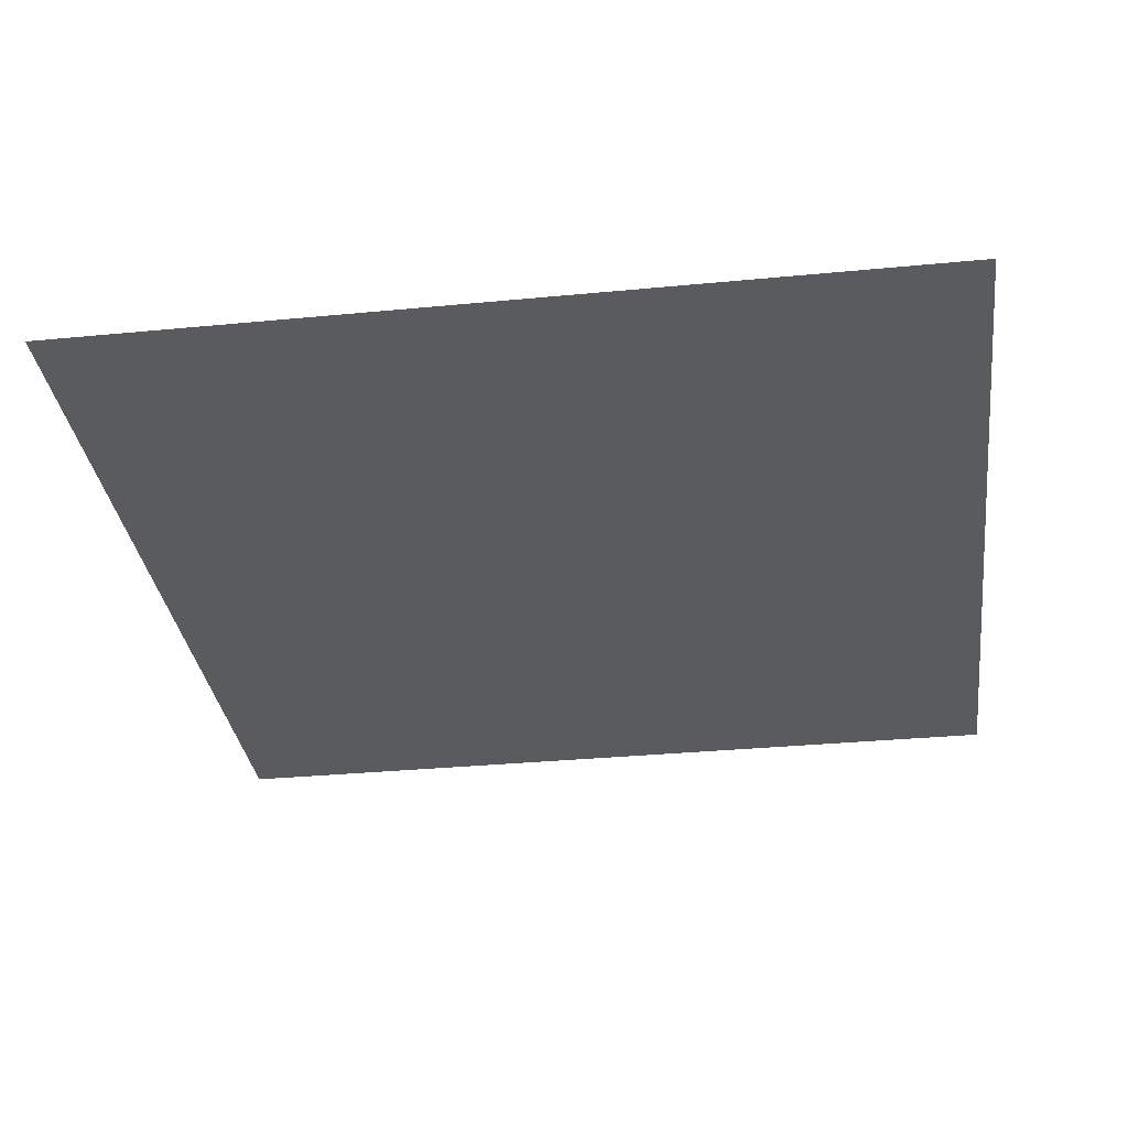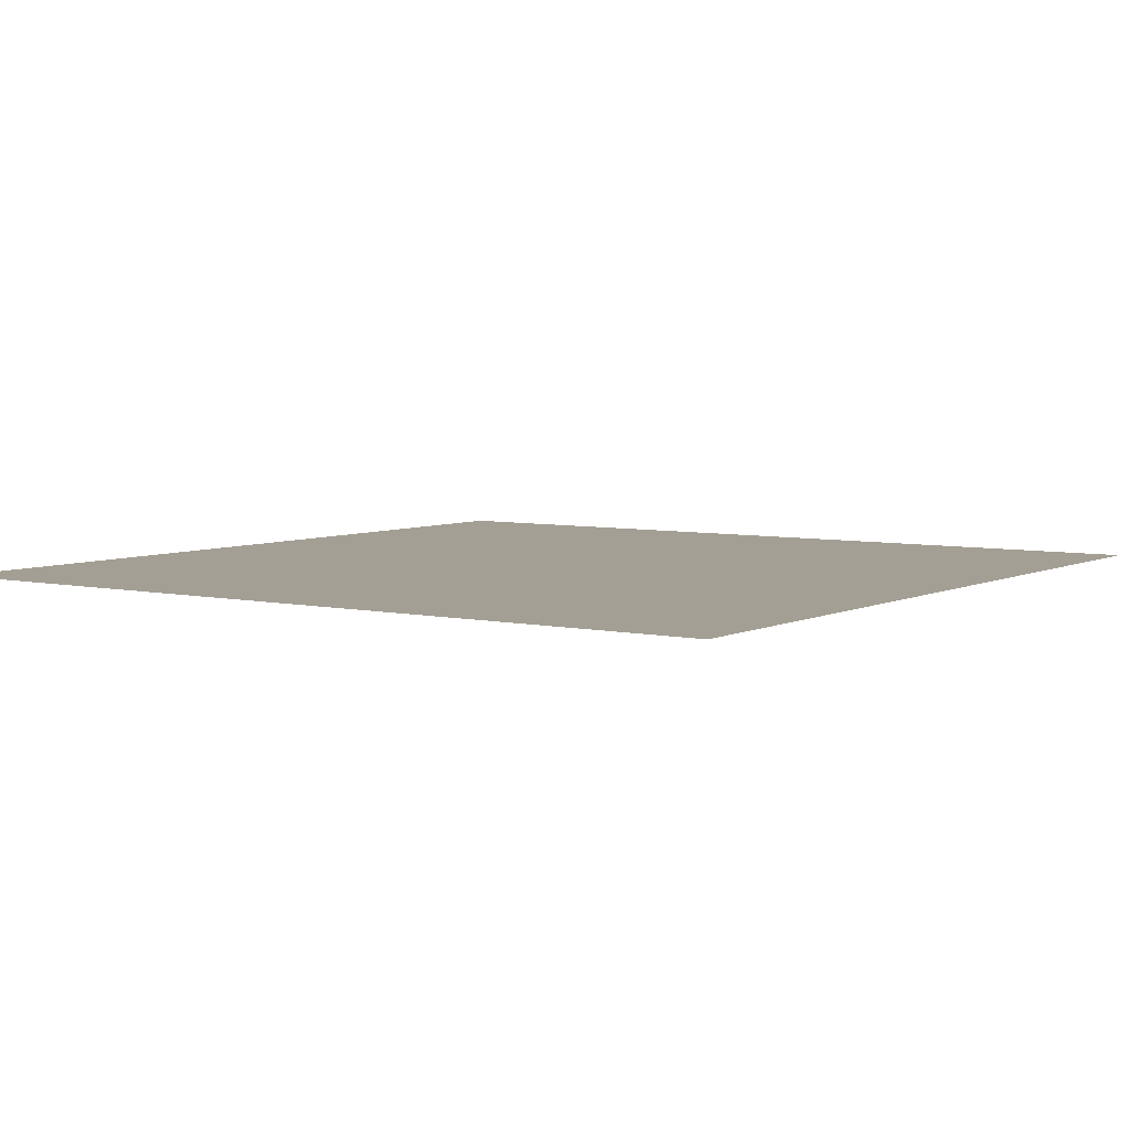
<metadata>
{"format":"obj","ext":"obj","renderer":"f3d","projection":"perspective","resolution":1024,"background":"white","views":[{"elev":-32.7,"azim":-82.4,"up":"+Z"},{"elev":5.5,"azim":34.6,"up":"+Z"}]}
</metadata>
<code>
v -480 -32 0
v -512 -32 0
v -512 0 0
v -480 0 0
v -448 -32 0
v -480 -32 0
v -480 0 0
v -448 0 0
v -416 -32 0
v -448 -32 0
v -448 0 0
v -416 0 0
v -384 -32 0
v -416 -32 0
v -416 0 0
v -384 0 0
v -352 -32 0
v -384 -32 0
v -384 0 0
v -352 0 0
v -320 -32 0
v -352 -32 0
v -352 0 0
v -320 0 0
v -288 -32 0
v -320 -32 0
v -320 0 0
v -288 0 0
v -256 -32 0
v -288 -32 0
v -288 0 0
v -256 0 0
v -224 -32 0
v -256 -32 0
v -256 0 0
v -224 0 0
v -192 -32 0
v -224 -32 0
v -224 0 0
v -192 0 0
v -160 -32 0
v -192 -32 0
v -192 0 0
v -160 0 0
v -128 -32 0
v -160 -32 0
v -160 0 0
v -128 0 0
v -96 -32 0
v -128 -32 0
v -128 0 0
v -96 0 0
v -64 -32 0
v -96 -32 0
v -96 0 0
v -64 0 0
v -32 -32 0
v -64 -32 0
v -64 0 0
v -32 0 0
v 0 -32 0
v -32 -32 0
v -32 0 0
v 0 0 0
v -480 -64 0
v -512 -64 0
v -512 -32 0
v -480 -32 0
v -448 -64 0
v -480 -64 0
v -480 -32 0
v -448 -32 0
v -416 -64 0
v -448 -64 0
v -448 -32 0
v -416 -32 0
v -384 -64 0
v -416 -64 0
v -416 -32 0
v -384 -32 0
v -352 -64 0
v -384 -64 0
v -384 -32 0
v -352 -32 0
v -320 -64 0
v -352 -64 0
v -352 -32 0
v -320 -32 0
v -288 -64 0
v -320 -64 0
v -320 -32 0
v -288 -32 0
v -256 -64 0
v -288 -64 0
v -288 -32 0
v -256 -32 0
v -224 -64 0
v -256 -64 0
v -256 -32 0
v -224 -32 0
v -192 -64 0
v -224 -64 0
v -224 -32 0
v -192 -32 0
v -160 -64 0
v -192 -64 0
v -192 -32 0
v -160 -32 0
v -128 -64 0
v -160 -64 0
v -160 -32 0
v -128 -32 0
v -96 -64 0
v -128 -64 0
v -128 -32 0
v -96 -32 0
v -64 -64 0
v -96 -64 0
v -96 -32 0
v -64 -32 0
v -32 -64 0
v -64 -64 0
v -64 -32 0
v -32 -32 0
v 0 -64 0
v -32 -64 0
v -32 -32 0
v 0 -32 0
v -480 -96 0
v -512 -96 0
v -512 -64 0
v -480 -64 0
v -448 -96 0
v -480 -96 0
v -480 -64 0
v -448 -64 0
v -416 -96 0
v -448 -96 0
v -448 -64 0
v -416 -64 0
v -384 -96 0
v -416 -96 0
v -416 -64 0
v -384 -64 0
v -352 -96 0
v -384 -96 0
v -384 -64 0
v -352 -64 0
v -320 -96 0
v -352 -96 0
v -352 -64 0
v -320 -64 0
v -288 -96 0
v -320 -96 0
v -320 -64 0
v -288 -64 0
v -256 -96 0
v -288 -96 0
v -288 -64 0
v -256 -64 0
v -224 -96 0
v -256 -96 0
v -256 -64 0
v -224 -64 0
v -192 -96 0
v -224 -96 0
v -224 -64 0
v -192 -64 0
v -160 -96 0
v -192 -96 0
v -192 -64 0
v -160 -64 0
v -128 -96 0
v -160 -96 0
v -160 -64 0
v -128 -64 0
v -96 -96 0
v -128 -96 0
v -128 -64 0
v -96 -64 0
v -64 -96 0
v -96 -96 0
v -96 -64 0
v -64 -64 0
v -32 -96 0
v -64 -96 0
v -64 -64 0
v -32 -64 0
v 0 -96 0
v -32 -96 0
v -32 -64 0
v 0 -64 0
v -480 -128 0
v -512 -128 0
v -512 -96 0
v -480 -96 0
v -448 -128 0
v -480 -128 0
v -480 -96 0
v -448 -96 0
v -416 -128 0
v -448 -128 0
v -448 -96 0
v -416 -96 0
v -384 -128 0
v -416 -128 0
v -416 -96 0
v -384 -96 0
v -352 -128 0
v -384 -128 0
v -384 -96 0
v -352 -96 0
v -320 -128 0
v -352 -128 0
v -352 -96 0
v -320 -96 0
v -288 -128 0
v -320 -128 0
v -320 -96 0
v -288 -96 0
v -256 -128 0
v -288 -128 0
v -288 -96 0
v -256 -96 0
v -224 -128 0
v -256 -128 0
v -256 -96 0
v -224 -96 0
v -192 -128 0
v -224 -128 0
v -224 -96 0
v -192 -96 0
v -160 -128 0
v -192 -128 0
v -192 -96 0
v -160 -96 0
v -128 -128 0
v -160 -128 0
v -160 -96 0
v -128 -96 0
v -96 -128 0
v -128 -128 0
v -128 -96 0
v -96 -96 0
v -64 -128 0
v -96 -128 0
v -96 -96 0
v -64 -96 0
v -32 -128 0
v -64 -128 0
v -64 -96 0
v -32 -96 0
v 0 -128 0
v -32 -128 0
v -32 -96 0
v 0 -96 0
v -480 -160 0
v -512 -160 0
v -512 -128 0
v -480 -128 0
v -448 -160 0
v -480 -160 0
v -480 -128 0
v -448 -128 0
v -416 -160 0
v -448 -160 0
v -448 -128 0
v -416 -128 0
v -384 -160 0
v -416 -160 0
v -416 -128 0
v -384 -128 0
v -352 -160 0
v -384 -160 0
v -384 -128 0
v -352 -128 0
v -320 -160 0
v -352 -160 0
v -352 -128 0
v -320 -128 0
v -288 -160 0
v -320 -160 0
v -320 -128 0
v -288 -128 0
v -256 -160 0
v -288 -160 0
v -288 -128 0
v -256 -128 0
v -224 -160 0
v -256 -160 0
v -256 -128 0
v -224 -128 0
v -192 -160 0
v -224 -160 0
v -224 -128 0
v -192 -128 0
v -160 -160 0
v -192 -160 0
v -192 -128 0
v -160 -128 0
v -128 -160 0
v -160 -160 0
v -160 -128 0
v -128 -128 0
v -96 -160 0
v -128 -160 0
v -128 -128 0
v -96 -128 0
v -64 -160 0
v -96 -160 0
v -96 -128 0
v -64 -128 0
v -32 -160 0
v -64 -160 0
v -64 -128 0
v -32 -128 0
v 0 -160 0
v -32 -160 0
v -32 -128 0
v 0 -128 0
v -480 -192 0
v -512 -192 0
v -512 -160 0
v -480 -160 0
v -448 -192 0
v -480 -192 0
v -480 -160 0
v -448 -160 0
v -416 -192 0
v -448 -192 0
v -448 -160 0
v -416 -160 0
v -384 -192 0
v -416 -192 0
v -416 -160 0
v -384 -160 0
v -352 -192 0
v -384 -192 0
v -384 -160 0
v -352 -160 0
v -320 -192 0
v -352 -192 0
v -352 -160 0
v -320 -160 0
v -288 -192 0
v -320 -192 0
v -320 -160 0
v -288 -160 0
v -256 -192 0
v -288 -192 0
v -288 -160 0
v -256 -160 0
v -224 -192 0
v -256 -192 0
v -256 -160 0
v -224 -160 0
v -192 -192 0
v -224 -192 0
v -224 -160 0
v -192 -160 0
v -160 -192 0
v -192 -192 0
v -192 -160 0
v -160 -160 0
v -128 -192 0
v -160 -192 0
v -160 -160 0
v -128 -160 0
v -96 -192 0
v -128 -192 0
v -128 -160 0
v -96 -160 0
v -64 -192 0
v -96 -192 0
v -96 -160 0
v -64 -160 0
v -32 -192 0
v -64 -192 0
v -64 -160 0
v -32 -160 0
v 0 -192 0
v -32 -192 0
v -32 -160 0
v 0 -160 0
v -480 -224 0
v -512 -224 0
v -512 -192 0
v -480 -192 0
v -448 -224 0
v -480 -224 0
v -480 -192 0
v -448 -192 0
v -416 -224 0
v -448 -224 0
v -448 -192 0
v -416 -192 0
v -384 -224 0
v -416 -224 0
v -416 -192 0
v -384 -192 0
v -352 -224 0
v -384 -224 0
v -384 -192 0
v -352 -192 0
v -320 -224 0
v -352 -224 0
v -352 -192 0
v -320 -192 0
v -288 -224 0
v -320 -224 0
v -320 -192 0
v -288 -192 0
v -256 -224 0
v -288 -224 0
v -288 -192 0
v -256 -192 0
v -224 -224 0
v -256 -224 0
v -256 -192 0
v -224 -192 0
v -192 -224 0
v -224 -224 0
v -224 -192 0
v -192 -192 0
v -160 -224 0
v -192 -224 0
v -192 -192 0
v -160 -192 0
v -128 -224 0
v -160 -224 0
v -160 -192 0
v -128 -192 0
v -96 -224 0
v -128 -224 0
v -128 -192 0
v -96 -192 0
v -64 -224 0
v -96 -224 0
v -96 -192 0
v -64 -192 0
v -32 -224 0
v -64 -224 0
v -64 -192 0
v -32 -192 0
v 0 -224 0
v -32 -224 0
v -32 -192 0
v 0 -192 0
v -480 -256 0
v -512 -256 0
v -512 -224 0
v -480 -224 0
v -448 -256 0
v -480 -256 0
v -480 -224 0
v -448 -224 0
v -416 -256 0
v -448 -256 0
v -448 -224 0
v -416 -224 0
v -384 -256 0
v -416 -256 0
v -416 -224 0
v -384 -224 0
v -352 -256 0
v -384 -256 0
v -384 -224 0
v -352 -224 0
v -320 -256 0
v -352 -256 0
v -352 -224 0
v -320 -224 0
v -288 -256 0
v -320 -256 0
v -320 -224 0
v -288 -224 0
v -256 -256 0
v -288 -256 0
v -288 -224 0
v -256 -224 0
v -224 -256 0
v -256 -256 0
v -256 -224 0
v -224 -224 0
v -192 -256 0
v -224 -256 0
v -224 -224 0
v -192 -224 0
v -160 -256 0
v -192 -256 0
v -192 -224 0
v -160 -224 0
v -128 -256 0
v -160 -256 0
v -160 -224 0
v -128 -224 0
v -96 -256 0
v -128 -256 0
v -128 -224 0
v -96 -224 0
v -64 -256 0
v -96 -256 0
v -96 -224 0
v -64 -224 0
v -32 -256 0
v -64 -256 0
v -64 -224 0
v -32 -224 0
v 0 -256 0
v -32 -256 0
v -32 -224 0
v 0 -224 0
v -480 -288 0
v -512 -288 0
v -512 -256 0
v -480 -256 0
v -448 -288 0
v -480 -288 0
v -480 -256 0
v -448 -256 0
v -416 -288 0
v -448 -288 0
v -448 -256 0
v -416 -256 0
v -384 -288 0
v -416 -288 0
v -416 -256 0
v -384 -256 0
v -352 -288 0
v -384 -288 0
v -384 -256 0
v -352 -256 0
v -320 -288 0
v -352 -288 0
v -352 -256 0
v -320 -256 0
v -288 -288 0
v -320 -288 0
v -320 -256 0
v -288 -256 0
v -256 -288 0
v -288 -288 0
v -288 -256 0
v -256 -256 0
v -224 -288 0
v -256 -288 0
v -256 -256 0
v -224 -256 0
v -192 -288 0
v -224 -288 0
v -224 -256 0
v -192 -256 0
v -160 -288 0
v -192 -288 0
v -192 -256 0
v -160 -256 0
v -128 -288 0
v -160 -288 0
v -160 -256 0
v -128 -256 0
v -96 -288 0
v -128 -288 0
v -128 -256 0
v -96 -256 0
v -64 -288 0
v -96 -288 0
v -96 -256 0
v -64 -256 0
v -32 -288 0
v -64 -288 0
v -64 -256 0
v -32 -256 0
v 0 -288 0
v -32 -288 0
v -32 -256 0
v 0 -256 0
v -480 -320 0
v -512 -320 0
v -512 -288 0
v -480 -288 0
v -448 -320 0
v -480 -320 0
v -480 -288 0
v -448 -288 0
v -416 -320 0
v -448 -320 0
v -448 -288 0
v -416 -288 0
v -384 -320 0
v -416 -320 0
v -416 -288 0
v -384 -288 0
v -352 -320 0
v -384 -320 0
v -384 -288 0
v -352 -288 0
v -320 -320 0
v -352 -320 0
v -352 -288 0
v -320 -288 0
v -288 -320 0
v -320 -320 0
v -320 -288 0
v -288 -288 0
v -256 -320 0
v -288 -320 0
v -288 -288 0
v -256 -288 0
v -224 -320 0
v -256 -320 0
v -256 -288 0
v -224 -288 0
v -192 -320 0
v -224 -320 0
v -224 -288 0
v -192 -288 0
v -160 -320 0
v -192 -320 0
v -192 -288 0
v -160 -288 0
v -128 -320 0
v -160 -320 0
v -160 -288 0
v -128 -288 0
v -96 -320 0
v -128 -320 0
v -128 -288 0
v -96 -288 0
v -64 -320 0
v -96 -320 0
v -96 -288 0
v -64 -288 0
v -32 -320 0
v -64 -320 0
v -64 -288 0
v -32 -288 0
v 0 -320 0
v -32 -320 0
v -32 -288 0
v 0 -288 0
v -480 -352 0
v -512 -352 0
v -512 -320 0
v -480 -320 0
v -448 -352 0
v -480 -352 0
v -480 -320 0
v -448 -320 0
v -416 -352 0
v -448 -352 0
v -448 -320 0
v -416 -320 0
v -384 -352 0
v -416 -352 0
v -416 -320 0
v -384 -320 0
v -352 -352 0
v -384 -352 0
v -384 -320 0
v -352 -320 0
v -320 -352 0
v -352 -352 0
v -352 -320 0
v -320 -320 0
v -288 -352 0
v -320 -352 0
v -320 -320 0
v -288 -320 0
v -256 -352 0
v -288 -352 0
v -288 -320 0
v -256 -320 0
v -224 -352 0
v -256 -352 0
v -256 -320 0
v -224 -320 0
v -192 -352 0
v -224 -352 0
v -224 -320 0
v -192 -320 0
v -160 -352 0
v -192 -352 0
v -192 -320 0
v -160 -320 0
v -128 -352 0
v -160 -352 0
v -160 -320 0
v -128 -320 0
v -96 -352 0
v -128 -352 0
v -128 -320 0
v -96 -320 0
v -64 -352 0
v -96 -352 0
v -96 -320 0
v -64 -320 0
v -32 -352 0
v -64 -352 0
v -64 -320 0
v -32 -320 0
v 0 -352 0
v -32 -352 0
v -32 -320 0
v 0 -320 0
v -480 -384 0
v -512 -384 0
v -512 -352 0
v -480 -352 0
v -448 -384 0
v -480 -384 0
v -480 -352 0
v -448 -352 0
v -416 -384 0
v -448 -384 0
v -448 -352 0
v -416 -352 0
v -384 -384 0
v -416 -384 0
v -416 -352 0
v -384 -352 0
v -352 -384 0
v -384 -384 0
v -384 -352 0
v -352 -352 0
v -320 -384 0
v -352 -384 0
v -352 -352 0
v -320 -352 0
v -288 -384 0
v -320 -384 0
v -320 -352 0
v -288 -352 0
v -256 -384 0
v -288 -384 0
v -288 -352 0
v -256 -352 0
v -224 -384 0
v -256 -384 0
v -256 -352 0
v -224 -352 0
v -192 -384 0
v -224 -384 0
v -224 -352 0
v -192 -352 0
v -160 -384 0
v -192 -384 0
v -192 -352 0
v -160 -352 0
v -128 -384 0
v -160 -384 0
v -160 -352 0
v -128 -352 0
v -96 -384 0
v -128 -384 0
v -128 -352 0
v -96 -352 0
v -64 -384 0
v -96 -384 0
v -96 -352 0
v -64 -352 0
v -32 -384 0
v -64 -384 0
v -64 -352 0
v -32 -352 0
v 0 -384 0
v -32 -384 0
v -32 -352 0
v 0 -352 0
v -480 -416 0
v -512 -416 0
v -512 -384 0
v -480 -384 0
v -448 -416 0
v -480 -416 0
v -480 -384 0
v -448 -384 0
v -416 -416 0
v -448 -416 0
v -448 -384 0
v -416 -384 0
v -384 -416 0
v -416 -416 0
v -416 -384 0
v -384 -384 0
v -352 -416 0
v -384 -416 0
v -384 -384 0
v -352 -384 0
v -320 -416 0
v -352 -416 0
v -352 -384 0
v -320 -384 0
v -288 -416 0
v -320 -416 0
v -320 -384 0
v -288 -384 0
v -256 -416 0
v -288 -416 0
v -288 -384 0
v -256 -384 0
v -224 -416 0
v -256 -416 0
v -256 -384 0
v -224 -384 0
v -192 -416 0
v -224 -416 0
v -224 -384 0
v -192 -384 0
v -160 -416 0
v -192 -416 0
v -192 -384 0
v -160 -384 0
v -128 -416 0
v -160 -416 0
v -160 -384 0
v -128 -384 0
v -96 -416 0
v -128 -416 0
v -128 -384 0
v -96 -384 0
v -64 -416 0
v -96 -416 0
v -96 -384 0
v -64 -384 0
v -32 -416 0
v -64 -416 0
v -64 -384 0
v -32 -384 0
v 0 -416 0
v -32 -416 0
v -32 -384 0
v 0 -384 0
v -480 -448 0
v -512 -448 0
v -512 -416 0
v -480 -416 0
v -448 -448 0
v -480 -448 0
v -480 -416 0
v -448 -416 0
v -416 -448 0
v -448 -448 0
v -448 -416 0
v -416 -416 0
v -384 -448 0
v -416 -448 0
v -416 -416 0
v -384 -416 0
v -352 -448 0
v -384 -448 0
v -384 -416 0
v -352 -416 0
v -320 -448 0
v -352 -448 0
v -352 -416 0
v -320 -416 0
v -288 -448 0
v -320 -448 0
v -320 -416 0
v -288 -416 0
v -256 -448 0
v -288 -448 0
v -288 -416 0
v -256 -416 0
v -224 -448 0
v -256 -448 0
v -256 -416 0
v -224 -416 0
v -192 -448 0
v -224 -448 0
v -224 -416 0
v -192 -416 0
v -160 -448 0
v -192 -448 0
v -192 -416 0
v -160 -416 0
v -128 -448 0
v -160 -448 0
v -160 -416 0
v -128 -416 0
v -96 -448 0
v -128 -448 0
v -128 -416 0
v -96 -416 0
v -64 -448 0
v -96 -448 0
v -96 -416 0
v -64 -416 0
v -32 -448 0
v -64 -448 0
v -64 -416 0
v -32 -416 0
v 0 -448 0
v -32 -448 0
v -32 -416 0
v 0 -416 0
v -480 -480 0
v -512 -480 0
v -512 -448 0
v -480 -448 0
v -448 -480 0
v -480 -480 0
v -480 -448 0
v -448 -448 0
v -416 -480 0
v -448 -480 0
v -448 -448 0
v -416 -448 0
v -384 -480 0
v -416 -480 0
v -416 -448 0
v -384 -448 0
v -352 -480 0
v -384 -480 0
v -384 -448 0
v -352 -448 0
v -320 -480 0
v -352 -480 0
v -352 -448 0
v -320 -448 0
v -288 -480 0
v -320 -480 0
v -320 -448 0
v -288 -448 0
v -256 -480 0
v -288 -480 0
v -288 -448 0
v -256 -448 0
v -224 -480 0
v -256 -480 0
v -256 -448 0
v -224 -448 0
v -192 -480 0
v -224 -480 0
v -224 -448 0
v -192 -448 0
v -160 -480 0
v -192 -480 0
v -192 -448 0
v -160 -448 0
v -128 -480 0
v -160 -480 0
v -160 -448 0
v -128 -448 0
v -96 -480 0
v -128 -480 0
v -128 -448 0
v -96 -448 0
v -64 -480 0
v -96 -480 0
v -96 -448 0
v -64 -448 0
v -32 -480 0
v -64 -480 0
v -64 -448 0
v -32 -448 0
v 0 -480 0
v -32 -480 0
v -32 -448 0
v 0 -448 0
v -480 -512 0
v -512 -512 0
v -512 -480 0
v -480 -480 0
v -448 -512 0
v -480 -512 0
v -480 -480 0
v -448 -480 0
v -416 -512 0
v -448 -512 0
v -448 -480 0
v -416 -480 0
v -384 -512 0
v -416 -512 0
v -416 -480 0
v -384 -480 0
v -352 -512 0
v -384 -512 0
v -384 -480 0
v -352 -480 0
v -320 -512 0
v -352 -512 0
v -352 -480 0
v -320 -480 0
v -288 -512 0
v -320 -512 0
v -320 -480 0
v -288 -480 0
v -256 -512 0
v -288 -512 0
v -288 -480 0
v -256 -480 0
v -224 -512 0
v -256 -512 0
v -256 -480 0
v -224 -480 0
v -192 -512 0
v -224 -512 0
v -224 -480 0
v -192 -480 0
v -160 -512 0
v -192 -512 0
v -192 -480 0
v -160 -480 0
v -128 -512 0
v -160 -512 0
v -160 -480 0
v -128 -480 0
v -96 -512 0
v -128 -512 0
v -128 -480 0
v -96 -480 0
v -64 -512 0
v -96 -512 0
v -96 -480 0
v -64 -480 0
v -32 -512 0
v -64 -512 0
v -64 -480 0
v -32 -480 0
v 0 -512 0
v -32 -512 0
v -32 -480 0
v 0 -480 0
g Plage32_mesh_0002
f 1 2 3 4
f 5 6 7 8
f 9 10 11 12
f 13 14 15 16
f 17 18 19 20
f 21 22 23 24
f 25 26 27 28
f 29 30 31 32
f 33 34 35 36
f 37 38 39 40
f 41 42 43 44
f 45 46 47 48
f 49 50 51 52
f 53 54 55 56
f 57 58 59 60
f 61 62 63 64
f 65 66 67 68
f 69 70 71 72
f 73 74 75 76
f 77 78 79 80
f 81 82 83 84
f 85 86 87 88
f 89 90 91 92
f 93 94 95 96
f 97 98 99 100
f 101 102 103 104
f 105 106 107 108
f 109 110 111 112
f 113 114 115 116
f 117 118 119 120
f 121 122 123 124
f 125 126 127 128
f 129 130 131 132
f 133 134 135 136
f 137 138 139 140
f 141 142 143 144
f 145 146 147 148
f 149 150 151 152
f 153 154 155 156
f 157 158 159 160
f 161 162 163 164
f 165 166 167 168
f 169 170 171 172
f 173 174 175 176
f 177 178 179 180
f 181 182 183 184
f 185 186 187 188
f 189 190 191 192
f 193 194 195 196
f 197 198 199 200
f 201 202 203 204
f 205 206 207 208
f 209 210 211 212
f 213 214 215 216
f 217 218 219 220
f 221 222 223 224
f 225 226 227 228
f 229 230 231 232
f 233 234 235 236
f 237 238 239 240
f 241 242 243 244
f 245 246 247 248
f 249 250 251 252
f 253 254 255 256
f 257 258 259 260
f 261 262 263 264
f 265 266 267 268
f 269 270 271 272
f 273 274 275 276
f 277 278 279 280
f 281 282 283 284
f 285 286 287 288
f 289 290 291 292
f 293 294 295 296
f 297 298 299 300
f 301 302 303 304
f 305 306 307 308
f 309 310 311 312
f 313 314 315 316
f 317 318 319 320
f 321 322 323 324
f 325 326 327 328
f 329 330 331 332
f 333 334 335 336
f 337 338 339 340
f 341 342 343 344
f 345 346 347 348
f 349 350 351 352
f 353 354 355 356
f 357 358 359 360
f 361 362 363 364
f 365 366 367 368
f 369 370 371 372
f 373 374 375 376
f 377 378 379 380
f 381 382 383 384
f 385 386 387 388
f 389 390 391 392
f 393 394 395 396
f 397 398 399 400
f 401 402 403 404
f 405 406 407 408
f 409 410 411 412
f 413 414 415 416
f 417 418 419 420
f 421 422 423 424
f 425 426 427 428
f 429 430 431 432
f 433 434 435 436
f 437 438 439 440
f 441 442 443 444
f 445 446 447 448
f 449 450 451 452
f 453 454 455 456
f 457 458 459 460
f 461 462 463 464
f 465 466 467 468
f 469 470 471 472
f 473 474 475 476
f 477 478 479 480
f 481 482 483 484
f 485 486 487 488
f 489 490 491 492
f 493 494 495 496
f 497 498 499 500
f 501 502 503 504
f 505 506 507 508
f 509 510 511 512
f 513 514 515 516
f 517 518 519 520
f 521 522 523 524
f 525 526 527 528
f 529 530 531 532
f 533 534 535 536
f 537 538 539 540
f 541 542 543 544
f 545 546 547 548
f 549 550 551 552
f 553 554 555 556
f 557 558 559 560
f 561 562 563 564
f 565 566 567 568
f 569 570 571 572
f 573 574 575 576
f 577 578 579 580
f 581 582 583 584
f 585 586 587 588
f 589 590 591 592
f 593 594 595 596
f 597 598 599 600
f 601 602 603 604
f 605 606 607 608
f 609 610 611 612
f 613 614 615 616
f 617 618 619 620
f 621 622 623 624
f 625 626 627 628
f 629 630 631 632
f 633 634 635 636
f 637 638 639 640
f 641 642 643 644
f 645 646 647 648
f 649 650 651 652
f 653 654 655 656
f 657 658 659 660
f 661 662 663 664
f 665 666 667 668
f 669 670 671 672
f 673 674 675 676
f 677 678 679 680
f 681 682 683 684
f 685 686 687 688
f 689 690 691 692
f 693 694 695 696
f 697 698 699 700
f 701 702 703 704
f 705 706 707 708
f 709 710 711 712
f 713 714 715 716
f 717 718 719 720
f 721 722 723 724
f 725 726 727 728
f 729 730 731 732
f 733 734 735 736
f 737 738 739 740
f 741 742 743 744
f 745 746 747 748
f 749 750 751 752
f 753 754 755 756
f 757 758 759 760
f 761 762 763 764
f 765 766 767 768
f 769 770 771 772
f 773 774 775 776
f 777 778 779 780
f 781 782 783 784
f 785 786 787 788
f 789 790 791 792
f 793 794 795 796
f 797 798 799 800
f 801 802 803 804
f 805 806 807 808
f 809 810 811 812
f 813 814 815 816
f 817 818 819 820
f 821 822 823 824
f 825 826 827 828
f 829 830 831 832
f 833 834 835 836
f 837 838 839 840
f 841 842 843 844
f 845 846 847 848
f 849 850 851 852
f 853 854 855 856
f 857 858 859 860
f 861 862 863 864
f 865 866 867 868
f 869 870 871 872
f 873 874 875 876
f 877 878 879 880
f 881 882 883 884
f 885 886 887 888
f 889 890 891 892
f 893 894 895 896
f 897 898 899 900
f 901 902 903 904
f 905 906 907 908
f 909 910 911 912
f 913 914 915 916
f 917 918 919 920
f 921 922 923 924
f 925 926 927 928
f 929 930 931 932
f 933 934 935 936
f 937 938 939 940
f 941 942 943 944
f 945 946 947 948
f 949 950 951 952
f 953 954 955 956
f 957 958 959 960
f 961 962 963 964
f 965 966 967 968
f 969 970 971 972
f 973 974 975 976
f 977 978 979 980
f 981 982 983 984
f 985 986 987 988
f 989 990 991 992
f 993 994 995 996
f 997 998 999 1000
f 1001 1002 1003 1004
f 1005 1006 1007 1008
f 1009 1010 1011 1012
f 1013 1014 1015 1016
f 1017 1018 1019 1020
f 1021 1022 1023 1024

</code>
